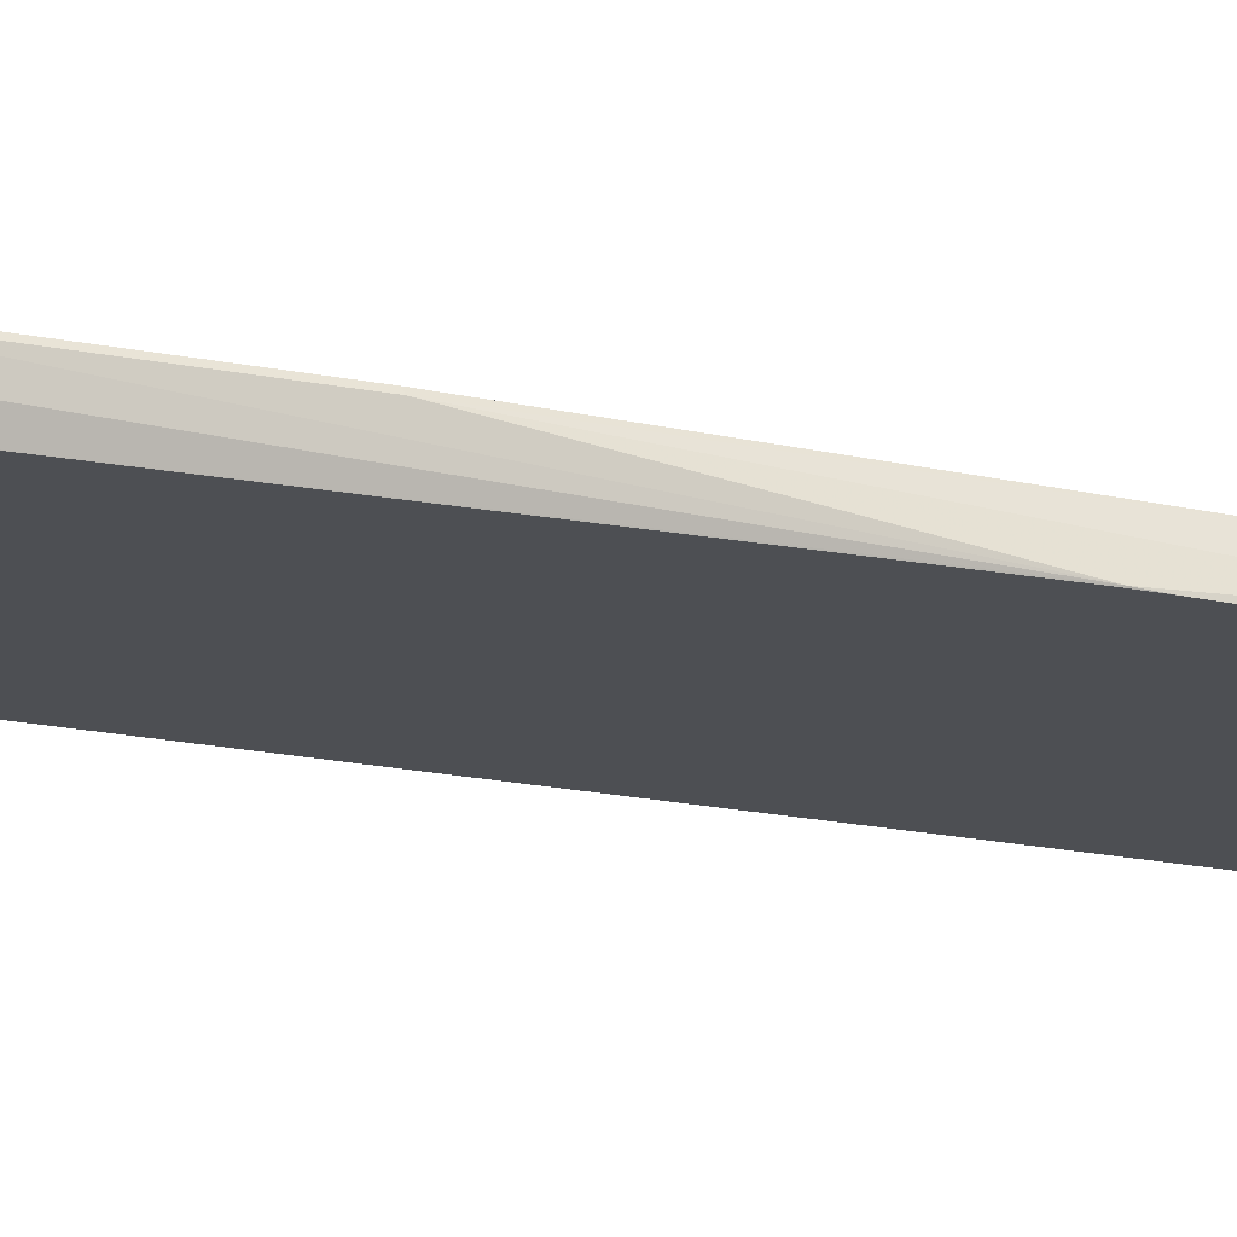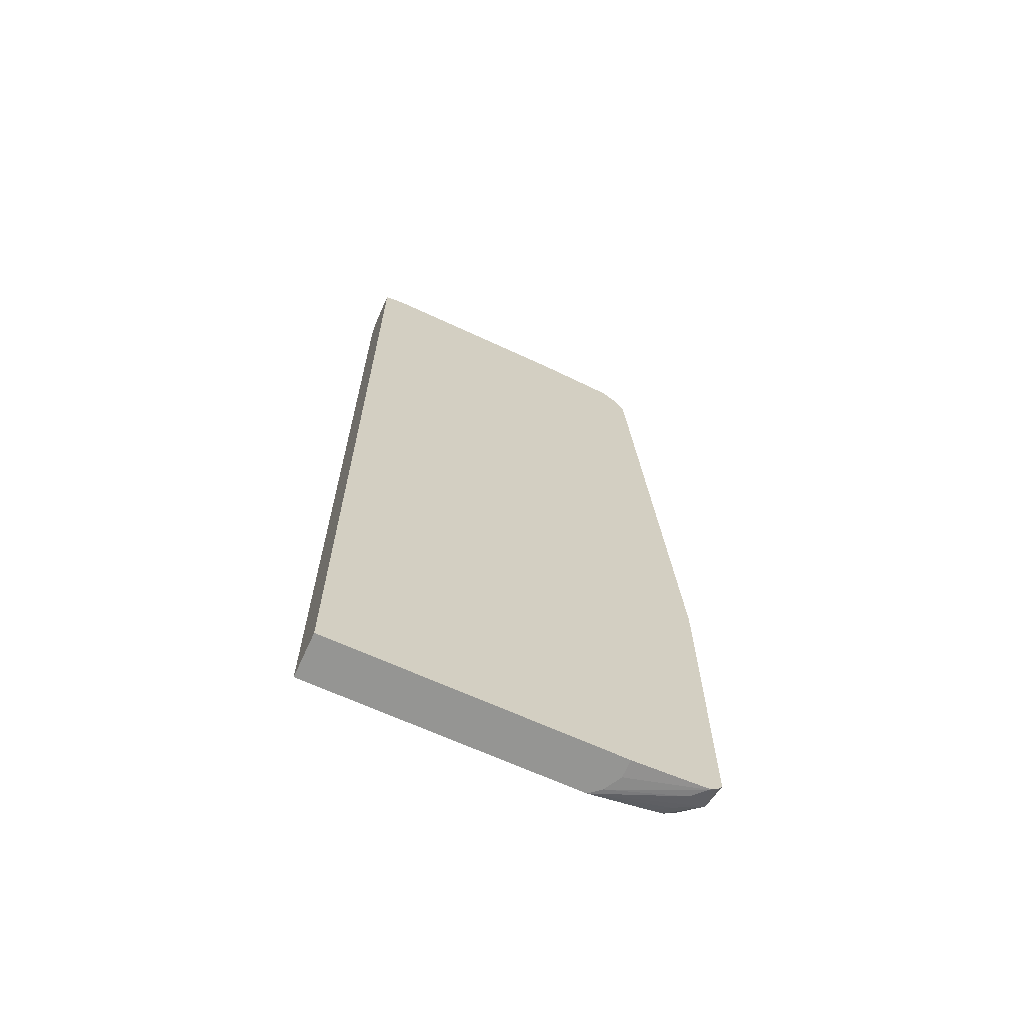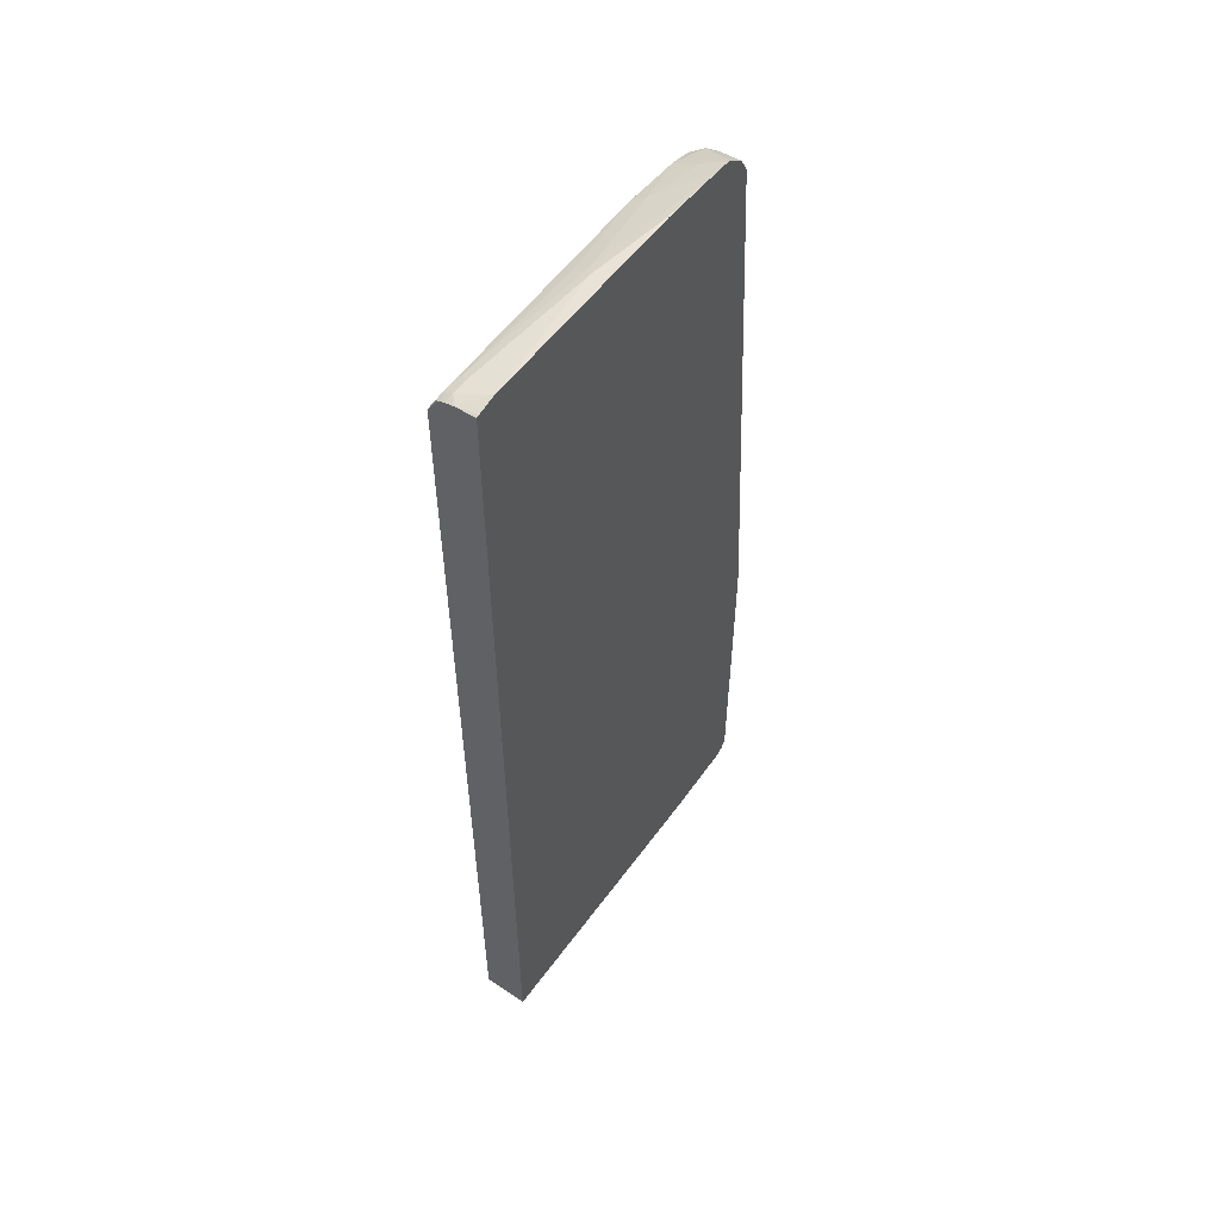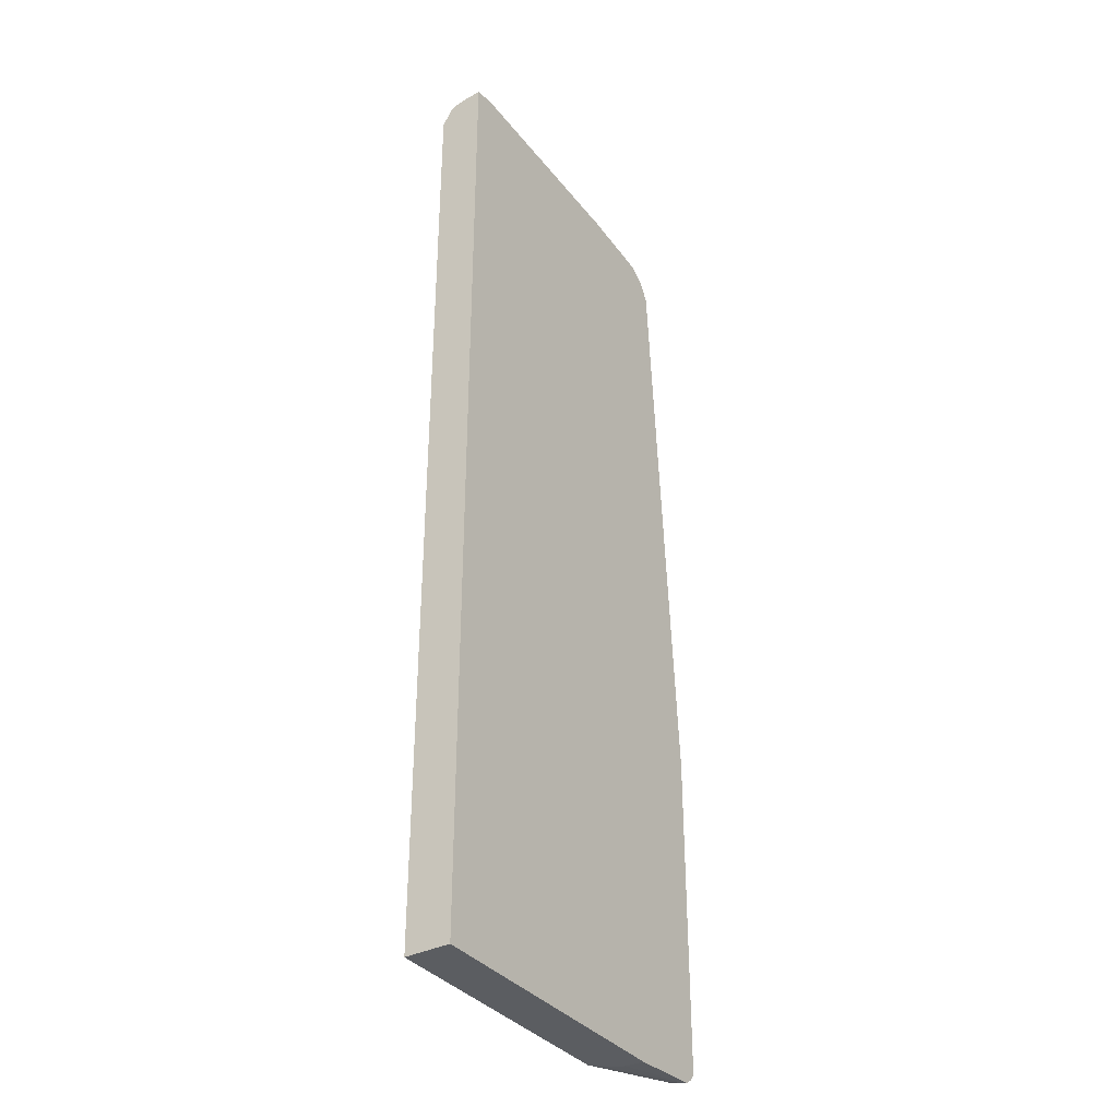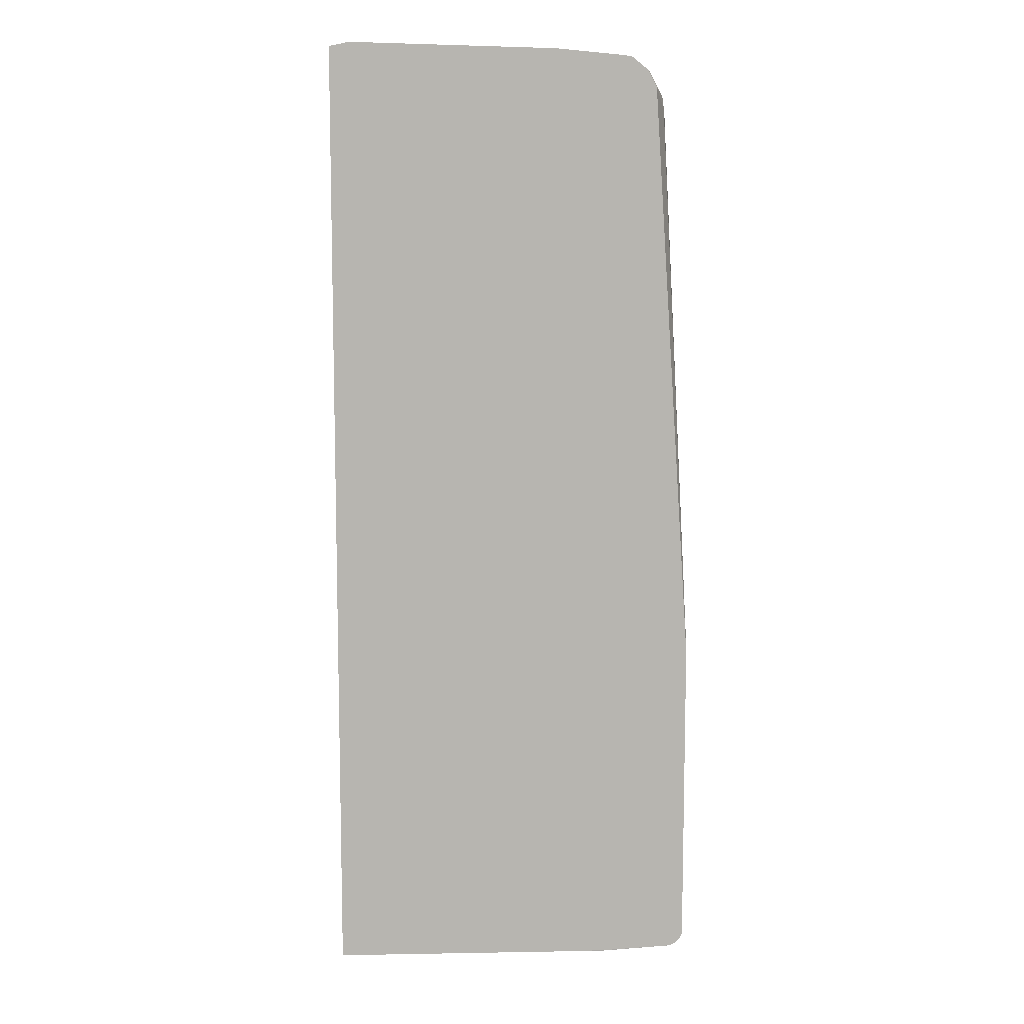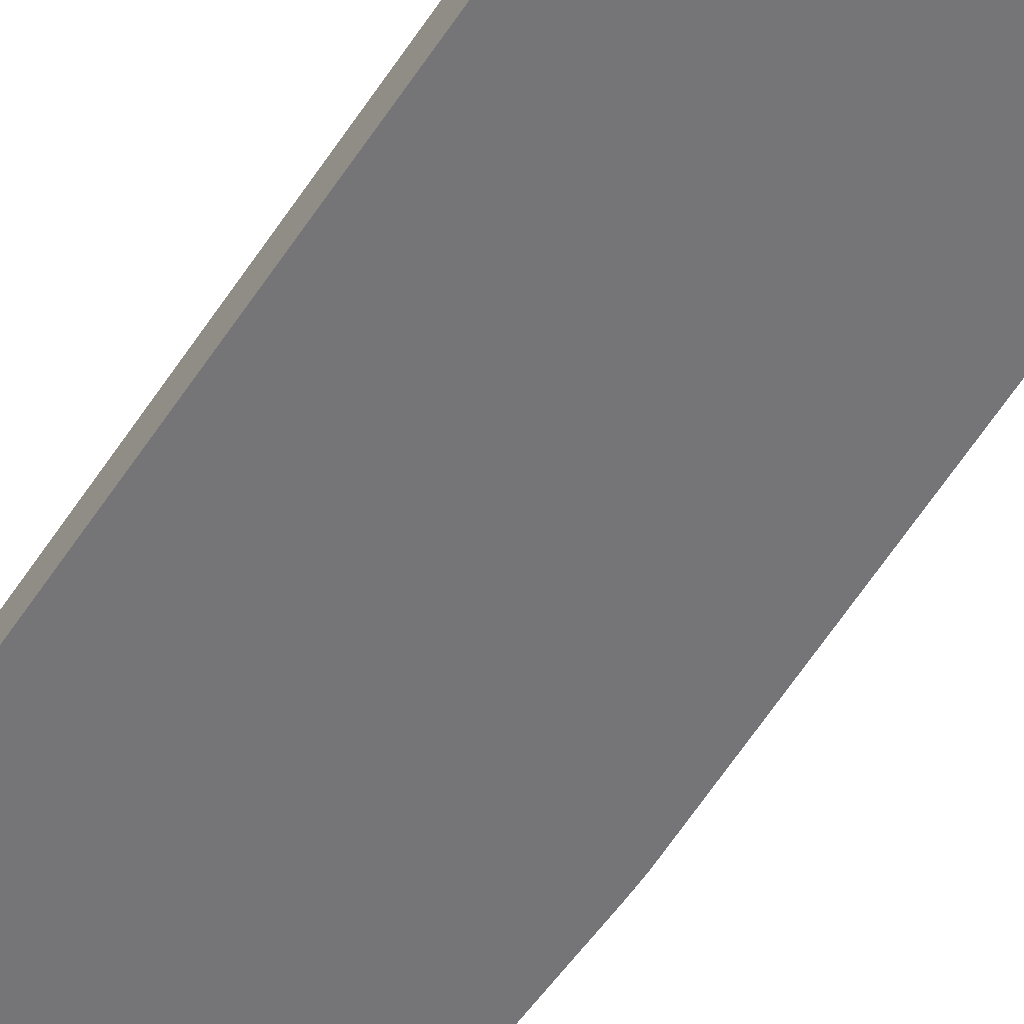
<metadata>
{"format":"obj","ext":"obj","renderer":"f3d","projection":"perspective","resolution":1024,"background":"white","views":[{"elev":-17.8,"azim":65.6,"up":"+Y"},{"elev":-67.3,"azim":-24.5,"up":"+Z"},{"elev":56.4,"azim":-54.4,"up":"+Z"},{"elev":-35.6,"azim":-56.5,"up":"+Z"},{"elev":9.4,"azim":-2.6,"up":"+Z"},{"elev":-56.6,"azim":-33.7,"up":"+Y"}]}
</metadata>
<code>
v 0.1571 -0.1522 0.7566
v 0.1607 -0.1522 0.7575
v 0.1571 -0.1518 0.7566
v 0.1571 -0.1522 -0.4929
v 0.1834 -0.1522 0.7623
v 0.1571 -0.1282 0.7551
v 0.1571 -0.09496 -0.4929
v 0.4836 -0.1522 -0.4929
v 0.1846 -0.1175 0.7551
v 0.1678 -0.1175 0.7551
v 0.4531 -0.1522 0.7551
v 0.4531 -0.151 0.7551
v 0.3524 -0.1342 0.7551
v 0.1571 -0.1161 0.7524
v 0.4996 -0.09496 -0.4929
v 0.1571 -0.09496 0.7268
v 0.5254 -0.1522 -0.4929
v 0.5258 -0.1522 -0.4922
v 0.3608 -0.1259 0.7509
v 0.193 -0.1091 0.7509
v 0.1678 -0.1063 0.7494
v 0.1571 -0.1121 0.7504
v 0.537 -0.1522 0.7473
v 0.4614 -0.1426 0.7509
v 0.5957 -0.1091 -0.4782
v 0.6292 -0.1259 -0.4782
v 0.6041 -0.1342 -0.4866
v 0.5139 -0.107 -0.4929
v 0.5763 -0.09496 -0.4753
v 0.5761 -0.0951 -0.4755
v 0.1571 -0.0951 0.7271
v 0.1594 -0.1049 0.7467
v 0.4702 -0.09496 0.7268
v 0.5254 -0.129 -0.4929
v 0.6209 -0.1522 -0.4866
v 0.4782 -0.1091 0.7341
v 0.4698 -0.0951 0.7271
v 0.3524 -0.1119 0.7439
v 0.1846 -0.1063 0.7494
v 0.1571 -0.1078 0.7478
v 0.5525 -0.1522 0.7455
v 0.5454 -0.1259 0.7341
v 0.5895 -0.09496 -0.472
v 0.5935 -0.09496 -0.4709
v 0.6312 -0.1522 -0.4801
v 0.6233 -0.1522 -0.4854
v 0.6209 -0.151 -0.4866
v 0.6016 -0.09496 -0.465
v 0.6096 -0.09496 -0.4587
v 0.6097 -0.09496 -0.4586
v 0.616 -0.09496 -0.4505
v 0.6192 -0.09496 -0.4428
v 0.6209 -0.09496 -0.4363
v 0.6377 -0.1342 -0.453
v 0.6377 -0.151 -0.4698
v 0.6364 -0.1522 -0.4723
v 0.1571 -0.1055 0.7444
v 0.5427 -0.09496 0.7186
v 0.555 -0.1522 0.7443
v 0.5537 -0.151 0.7446
v 0.5537 -0.1175 0.7278
v 0.6209 -0.09496 -0.3355
v 0.6377 -0.1342 -0.3523
v 0.6377 -0.1522 -0.4698
v 0.5789 -0.1091 0.7174
v 0.5705 -0.0951 0.7104
v 0.5701 -0.09496 0.7102
v 0.5757 -0.1522 0.7279
v 0.618 -0.09496 0.3551
v 0.6209 -0.1007 0.3523
v 0.6377 -0.151 -0.05033
v 0.6377 -0.1522 -0.08387
v 0.5936 -0.1175 0.7047
v 0.5999 -0.1091 0.6964
v 0.593 -0.09496 0.6961
v 0.571 -0.09496 0.7099
v 0.5765 -0.1522 0.7269
v 0.6012 -0.09496 0.674
v 0.6041 -0.1007 0.6712
v 0.5999 -0.1259 0.6795
v 0.5873 -0.1522 0.7047
v 0.6371 -0.1522 -0.0491
v 0.5818 -0.1522 0.7165
v 0.587 -0.1522 0.7061
v 0.5999 -0.1007 0.6901
v 0.597 -0.09496 0.6914
v 0.5992 -0.09496 0.6832
f 26 54 55
f 29 43 30
f 26 55 56
f 26 56 45
f 27 47 28
f 28 47 34
f 26 53 54
f 31 57 32
f 36 58 37
f 32 39 33
f 33 39 37
f 33 37 58
f 35 47 46
f 36 42 58
f 41 60 42
f 41 59 60
f 26 52 53
f 32 57 40
f 26 51 52
f 20 39 21
f 26 49 50
f 42 60 61
f 19 38 20
f 20 38 37
f 20 37 39
f 21 39 32
f 21 32 22
f 22 32 40
f 23 41 42
f 26 50 51
f 23 42 36
f 25 30 43
f 25 43 44
f 25 44 26
f 26 45 46
f 26 46 47
f 26 47 27
f 26 44 48
f 26 48 49
f 23 36 24
f 42 61 58
f 74 86 75
f 53 63 54
f 69 78 79
f 69 79 70
f 70 79 71
f 71 79 80
f 71 80 81
f 71 81 82
f 71 82 72
f 73 77 74
f 68 77 73
f 74 83 84
f 74 80 79
f 74 79 85
f 74 85 86
f 74 77 83
f 78 87 79
f 79 87 85
f 80 84 81
f 19 37 38
f 74 84 80
f 53 62 63
f 66 76 67
f 65 68 73
f 54 63 71
f 54 71 72
f 54 72 64
f 54 64 55
f 55 64 56
f 58 65 66
f 58 66 67
f 58 61 65
f 66 75 76
f 59 68 65
f 85 87 86
f 60 65 61
f 62 69 70
f 62 70 63
f 63 70 71
f 65 73 74
f 65 74 75
f 65 75 66
f 59 65 60
f 19 36 37
f 1 5 2
f 17 35 18
f 1 84 83
f 1 77 68
f 1 68 59
f 1 59 41
f 1 41 23
f 1 23 11
f 1 11 5
f 2 5 6
f 2 6 3
f 4 7 15
f 4 15 28
f 4 28 34
f 4 34 17
f 4 17 8
f 5 9 10
f 5 10 6
f 5 11 12
f 1 81 84
f 1 82 81
f 1 72 82
f 1 64 72
f 19 24 36
f 1 2 3
f 1 3 6
f 1 6 14
f 1 14 22
f 1 22 40
f 1 40 57
f 1 57 31
f 5 12 13
f 1 31 16
f 1 7 4
f 1 4 8
f 1 8 18
f 1 18 35
f 1 35 46
f 1 46 45
f 1 45 56
f 1 56 64
f 1 16 7
f 5 13 9
f 1 83 77
f 7 16 33
f 9 19 20
f 9 20 10
f 10 20 21
f 10 21 22
f 10 22 14
f 11 23 12
f 12 23 24
f 12 24 19
f 9 13 19
f 12 19 13
f 15 26 27
f 15 27 28
f 15 29 30
f 15 30 25
f 16 31 32
f 6 10 14
f 17 34 47
f 17 47 35
f 15 25 26
f 8 17 18
f 16 32 33
f 7 43 29
f 7 33 58
f 7 29 15
f 7 67 76
f 7 76 75
f 7 75 86
f 7 86 87
f 7 87 78
f 7 78 69
f 7 69 62
f 7 58 67
f 7 53 52
f 7 52 51
f 7 51 50
f 7 50 49
f 7 49 48
f 7 48 44
f 7 44 43
f 7 62 53

</code>
